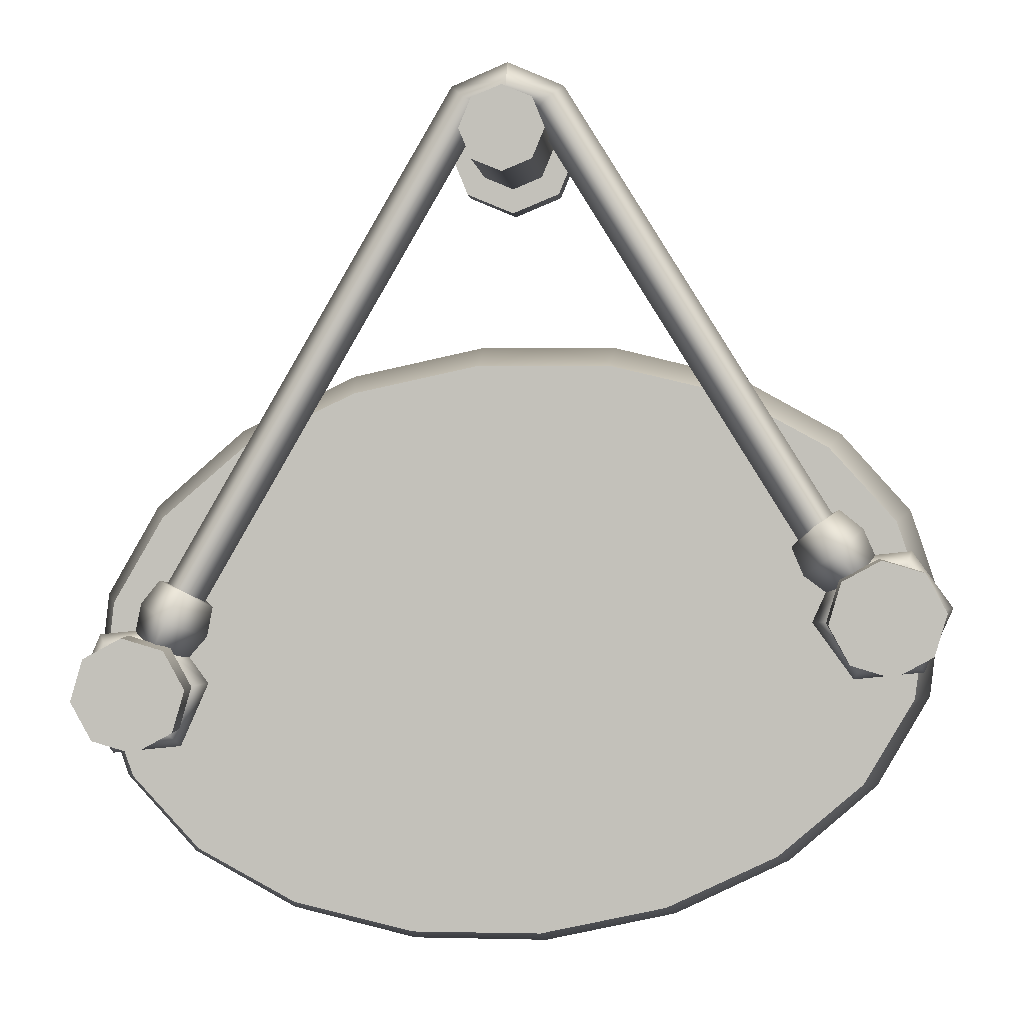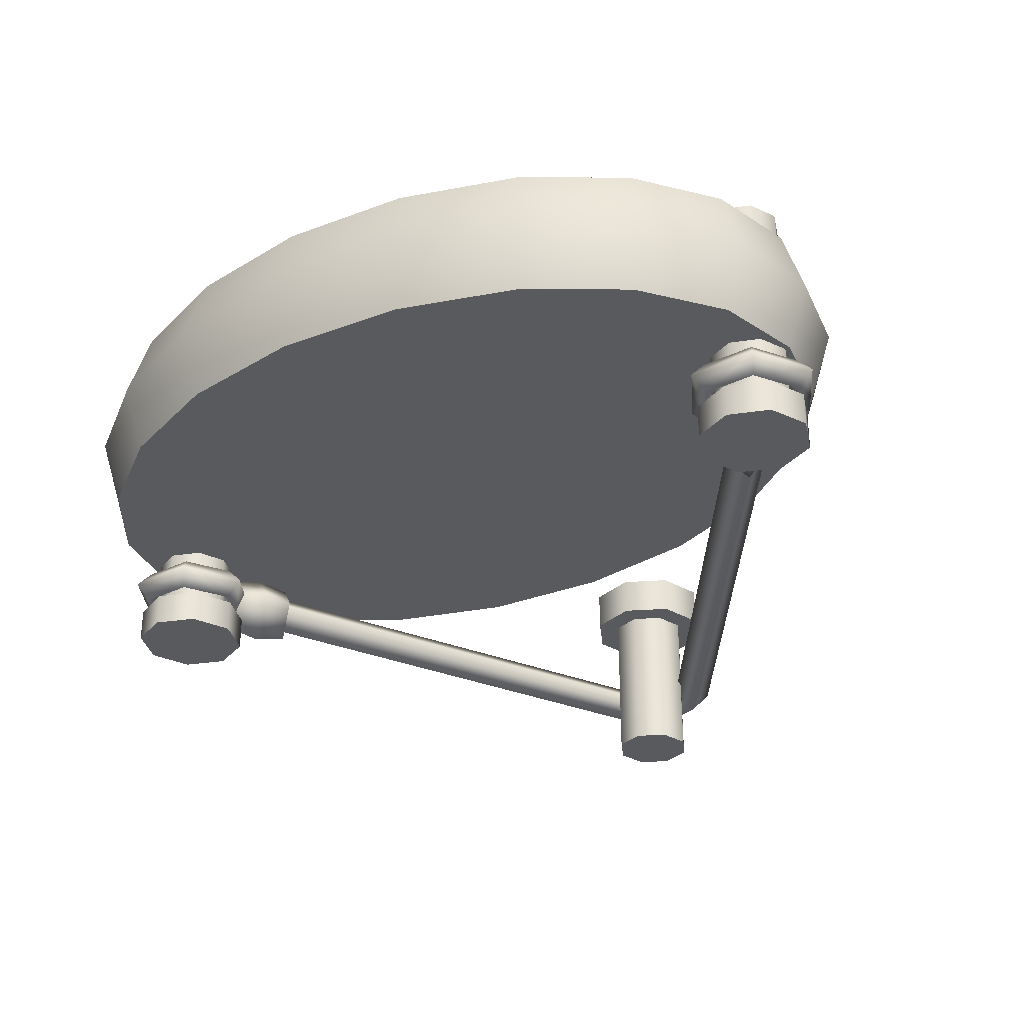
<metadata>
{"format":"obj","ext":"obj","renderer":"f3d","projection":"perspective","resolution":1024,"background":"white","views":[{"elev":1.5,"azim":-176.0,"up":"+Y"},{"elev":-31.7,"azim":28.3,"up":"+Z"}]}
</metadata>
<code>
o model_3254
v -0.3924 0.4407 -0.4279
v -0.04809 0.99 -0.4279
v -0.02797 0.9735 -0.4027
v -0.3723 0.4242 -0.4027
v -0.3723 0.4242 -0.4027
v -0.02797 0.9735 -0.4027
v -0.04809 0.99 -0.3774
v -0.3924 0.4407 -0.3774
v -0.06569 1.007 -0.4027
v -0.41 0.4572 -0.4027
v -0.04809 0.99 -0.4279
v 0 1.01 -0.4279
v 0 0.986 -0.4027
v 0 0.986 -0.4027
v 0 1.01 -0.3774
v 0 1.035 -0.4027
v 0 1.01 -0.4279
v 0.5038 0.4039 -0.2769
v 0.4411 0.5129 -0.2769
v 0.4183 0.5009 -0.1937
v 0.478 0.3991 -0.1937
v 0.3352 0.6054 -0.2769
v 0.3177 0.5874 -0.1937
v 0.1966 0.6723 -0.2769
v 0.186 0.6501 -0.1937
v 0.03866 0.707 -0.2769
v 0.03608 0.6828 -0.1937
v 0.03866 0.707 -0.2769
v -0.123 0.7063 -0.2769
v -0.1174 0.6824 -0.1937
v 0.03608 0.6828 -0.1937
v -0.2727 0.6701 -0.2769
v -0.2593 0.6489 -0.1937
v -0.3957 0.6021 -0.2769
v -0.3759 0.5856 -0.1937
v -0.4799 0.5088 -0.2769
v -0.4557 0.4986 -0.1937
v -0.5171 0.3993 -0.2769
v -0.4909 0.3965 -0.1937
v -0.5171 0.3993 -0.2769
v -0.5038 0.2845 -0.2769
v -0.478 0.2893 -0.1937
v -0.4909 0.3965 -0.1937
v -0.4411 0.1756 -0.2769
v -0.4183 0.1875 -0.1937
v -0.3352 0.0831 -0.2769
v -0.3177 0.101 -0.1937
v -0.1966 0.0162 -0.2769
v -0.186 0.03837 -0.1937
v -0.03866 -0.01858 -0.2769
v -0.03608 0.005641 -0.1937
v -0.03866 -0.01858 -0.2769
v 0.123 -0.01785 -0.2769
v 0.1174 0.006051 -0.1937
v -0.03608 0.005641 -0.1937
v 0.2727 0.01832 -0.2769
v 0.2593 0.03957 -0.1937
v 0.3957 0.0864 -0.2769
v 0.3759 0.1029 -0.1937
v 0.4799 0.1797 -0.2769
v 0.4557 0.1899 -0.1937
v 0.5171 0.2891 -0.2769
v 0.4909 0.2919 -0.1937
v 0.5171 0.2891 -0.2769
v 0.4909 0.2919 -0.1937
v 0.4183 0.5009 -0.36
v 0.478 0.3991 -0.36
v 0 0.3442 -0.36
v 0.3177 0.5874 -0.36
v 0.186 0.6501 -0.36
v 0.03608 0.6828 -0.36
v -0.1174 0.6824 -0.36
v -0.2593 0.6489 -0.36
v -0.3759 0.5856 -0.36
v -0.4557 0.4986 -0.36
v -0.4909 0.3965 -0.36
v -0.478 0.2893 -0.36
v -0.4183 0.1875 -0.36
v -0.3177 0.101 -0.36
v -0.186 0.03837 -0.36
v -0.03608 0.005642 -0.36
v 0.1174 0.006052 -0.36
v 0.2593 0.03957 -0.36
v 0.3759 0.1029 -0.36
v 0.4557 0.1899 -0.36
v 0.4909 0.2919 -0.36
v 0.478 0.3991 -0.1937
v 0.4183 0.5009 -0.1937
v 0 0.3442 -0.1937
v 0.3177 0.5874 -0.1937
v 0.186 0.6501 -0.1937
v 0.03608 0.6828 -0.1937
v -0.1174 0.6824 -0.1937
v -0.2593 0.6489 -0.1937
v -0.3759 0.5856 -0.1937
v -0.4557 0.4986 -0.1937
v -0.4909 0.3965 -0.1937
v -0.478 0.2893 -0.1937
v -0.4183 0.1875 -0.1937
v -0.3177 0.101 -0.1937
v -0.186 0.03837 -0.1937
v -0.03608 0.005641 -0.1937
v 0.1174 0.006051 -0.1937
v 0.2593 0.03957 -0.1937
v 0.3759 0.1029 -0.1937
v 0.4557 0.1899 -0.1937
v 0.4909 0.2919 -0.1937
v 0.478 0.3991 -0.36
v 0.4183 0.5009 -0.36
v 0.3177 0.5874 -0.36
v 0.186 0.6501 -0.36
v 0.03608 0.6828 -0.36
v 0.03608 0.6828 -0.36
v -0.1174 0.6824 -0.36
v -0.2593 0.6489 -0.36
v -0.3759 0.5856 -0.36
v -0.4557 0.4986 -0.36
v -0.4909 0.3965 -0.36
v -0.478 0.2893 -0.36
v -0.4183 0.1875 -0.36
v -0.3177 0.101 -0.36
v -0.186 0.03837 -0.36
v -0.03608 0.005642 -0.36
v -0.03608 0.005642 -0.36
v 0.1174 0.006052 -0.36
v 0.2593 0.03957 -0.36
v 0.3759 0.1029 -0.36
v 0.4557 0.1899 -0.36
v 0.4909 0.2919 -0.36
v -0.3723 0.4161 -0.4027
v -0.4035 0.4355 -0.3657
v -0.4035 0.4355 -0.4396
v -0.4275 0.4599 -0.4027
v -0.3806 0.4642 -0.4487
v -0.3567 0.4951 -0.4396
v -0.3308 0.4695 -0.4027
v -0.3448 0.4364 -0.4027
v -0.3567 0.4951 -0.3657
v -0.3806 0.4642 -0.3566
v -0.3806 0.4642 -0.3566
v -0.3567 0.4951 -0.3657
v -0.386 0.5133 -0.4027
v -0.4137 0.4911 -0.4027
v -0.3567 0.4951 -0.4396
v -0.3567 0.4951 -0.3657
v -0.3308 0.4695 -0.4027
v -0.386 0.5133 -0.4027
v -0.4035 0.4355 -0.4396
v -0.3723 0.4161 -0.4027
v -0.4035 0.4355 -0.3657
v -0.4035 0.4355 -0.3657
v -0.4275 0.4599 -0.4027
v -0.4744 0.36 -0.1571
v -0.4744 0.36 -0.4331
v -0.4415 0.3421 -0.4331
v -0.4415 0.3421 -0.1571
v -0.4415 0.3421 -0.1571
v -0.4415 0.3421 -0.4331
v -0.4057 0.3527 -0.4331
v -0.4057 0.3527 -0.1571
v -0.3878 0.3855 -0.4331
v -0.3878 0.3855 -0.1571
v -0.3983 0.4214 -0.4331
v -0.3983 0.4214 -0.1571
v -0.4312 0.4393 -0.4331
v -0.4312 0.4393 -0.1571
v -0.4671 0.4288 -0.4331
v -0.4671 0.4288 -0.1571
v -0.485 0.3959 -0.4331
v -0.485 0.3959 -0.1571
v -0.4415 0.3421 -0.1571
v -0.4364 0.3907 -0.1571
v -0.4744 0.36 -0.1571
v -0.4057 0.3527 -0.1571
v -0.3878 0.3855 -0.1571
v -0.3983 0.4214 -0.1571
v -0.4312 0.4393 -0.1571
v -0.4671 0.4288 -0.1571
v -0.485 0.3959 -0.1571
v -0.4787 0.4432 -0.4737
v -0.4787 0.4432 -0.4331
v -0.4292 0.4578 -0.4331
v -0.4292 0.4578 -0.4737
v -0.4292 0.4578 -0.4737
v -0.4292 0.4578 -0.4331
v -0.3839 0.4331 -0.4331
v -0.3839 0.4331 -0.4737
v -0.3693 0.3836 -0.4331
v -0.3693 0.3836 -0.4737
v -0.394 0.3383 -0.4331
v -0.394 0.3383 -0.4737
v -0.4435 0.3237 -0.4331
v -0.4435 0.3237 -0.4737
v -0.4435 0.3237 -0.4737
v -0.4435 0.3237 -0.4331
v -0.4888 0.3484 -0.4331
v -0.4888 0.3484 -0.4737
v -0.5034 0.3979 -0.4331
v -0.5034 0.3979 -0.4737
v -0.4292 0.4578 -0.4737
v -0.4364 0.3907 -0.4737
v -0.4787 0.4432 -0.4737
v -0.3839 0.4331 -0.4737
v -0.3693 0.3836 -0.4737
v -0.394 0.3383 -0.4737
v -0.4435 0.3237 -0.4737
v -0.4888 0.3484 -0.4737
v -0.5034 0.3979 -0.4737
v -0.4787 0.4432 -0.4331
v -0.4364 0.3907 -0.4331
v -0.4292 0.4578 -0.4331
v -0.3839 0.4331 -0.4331
v -0.4364 0.3907 -0.4331
v -0.3693 0.3836 -0.4331
v -0.394 0.3383 -0.4331
v -0.4435 0.3237 -0.4331
v -0.4888 0.3484 -0.4331
v -0.5034 0.3979 -0.4331
v 0.05506 1.001 -0.3061
v 0 1.024 -0.3061
v 0 1.024 -0.2569
v 0.05506 1.001 -0.2569
v 0 1.024 -0.3061
v -0.05506 1.001 -0.3061
v -0.05506 1.001 -0.2569
v 0 1.024 -0.2569
v -0.07787 0.9458 -0.3061
v -0.07787 0.9458 -0.2569
v -0.05506 0.8908 -0.3061
v -0.05506 0.8908 -0.2569
v 0 0.868 -0.3061
v 0 0.868 -0.2569
v 0 0.868 -0.3061
v 0.05506 0.8908 -0.3061
v 0.05506 0.8908 -0.2569
v 0 0.868 -0.2569
v 0.07787 0.9458 -0.3061
v 0.07787 0.9458 -0.2569
v 0 1.024 -0.3061
v 0.05506 1.001 -0.3061
v 0 0.9458 -0.3061
v -0.05506 1.001 -0.3061
v -0.07787 0.9458 -0.3061
v -0.05506 0.8908 -0.3061
v 0 0.868 -0.3061
v 0.05506 0.8908 -0.3061
v 0.07787 0.9458 -0.3061
v 0.05506 1.001 -0.2569
v 0 1.024 -0.2569
v 0 0.9458 -0.2569
v -0.05506 1.001 -0.2569
v -0.07787 0.9458 -0.2569
v -0.05506 0.8908 -0.2569
v 0 0.868 -0.2569
v 0.05506 0.8908 -0.2569
v 0.07787 0.9458 -0.2569
v 0.03457 0.9804 -0.5
v 0 0.9947 -0.5
v 0 0.9947 -0.3053
v 0.03457 0.9804 -0.3053
v 0 0.9947 -0.5
v -0.03457 0.9804 -0.5
v -0.03457 0.9804 -0.3053
v 0 0.9947 -0.3053
v -0.04889 0.9458 -0.5
v -0.04889 0.9458 -0.3053
v -0.03457 0.9113 -0.5
v -0.03457 0.9113 -0.3053
v 0 0.8969 -0.5
v 0 0.8969 -0.3053
v 0.03457 0.9113 -0.5
v 0.03457 0.9113 -0.3053
v 0.04889 0.9458 -0.5
v 0.04889 0.9458 -0.3053
v 0 0.9947 -0.5
v 0.03457 0.9804 -0.5
v 0 0.9458 -0.5
v -0.03457 0.9804 -0.5
v -0.04889 0.9458 -0.5
v -0.03457 0.9113 -0.5
v 0 0.8969 -0.5
v 0.03457 0.9113 -0.5
v 0.04889 0.9458 -0.5
v 0.395 0.3923 -0.4279
v 0.3749 0.3758 -0.4027
v 0.02797 0.9735 -0.4027
v 0.04809 0.99 -0.4279
v 0.3749 0.3758 -0.4027
v 0.395 0.3923 -0.3774
v 0.04809 0.99 -0.3774
v 0.02797 0.9735 -0.4027
v 0.4126 0.4088 -0.4027
v 0.06569 1.007 -0.4027
v 0.04809 0.99 -0.4279
v 0 0.986 -0.4027
v 0 1.01 -0.4279
v 0 1.01 -0.3774
v 0 0.986 -0.4027
v 0 1.035 -0.4027
v 0 1.01 -0.4279
v 0.3791 0.336 -0.4027
v 0.4137 0.3484 -0.4396
v 0.4137 0.3484 -0.3657
v 0.4423 0.3673 -0.4027
v 0.3973 0.3813 -0.4487
v 0.3565 0.3617 -0.4027
v 0.3498 0.3969 -0.4027
v 0.3805 0.4165 -0.4396
v 0.3973 0.3813 -0.3566
v 0.3805 0.4165 -0.3657
v 0.3973 0.3813 -0.3566
v 0.4354 0.4006 -0.4027
v 0.413 0.4282 -0.4027
v 0.3805 0.4165 -0.3657
v 0.3805 0.4165 -0.4396
v 0.3498 0.3969 -0.4027
v 0.3805 0.4165 -0.3657
v 0.413 0.4282 -0.4027
v 0.4137 0.3484 -0.4396
v 0.3791 0.336 -0.4027
v 0.4137 0.3484 -0.3657
v 0.4137 0.3484 -0.3657
v 0.4423 0.3673 -0.4027
v 0.4888 0.3401 -0.4737
v 0.4435 0.3648 -0.4737
v 0.4435 0.3648 -0.4331
v 0.4888 0.3401 -0.4331
v 0.4435 0.3648 -0.4737
v 0.394 0.3502 -0.4737
v 0.394 0.3502 -0.4331
v 0.4435 0.3648 -0.4331
v 0.3693 0.3049 -0.4737
v 0.3693 0.3049 -0.4331
v 0.3839 0.2554 -0.4737
v 0.3839 0.2554 -0.4331
v 0.4292 0.2307 -0.4737
v 0.4292 0.2307 -0.4331
v 0.4292 0.2307 -0.4737
v 0.4787 0.2453 -0.4737
v 0.4787 0.2453 -0.4331
v 0.4292 0.2307 -0.4331
v 0.5034 0.2906 -0.4737
v 0.5034 0.2906 -0.4331
v 0.4435 0.3648 -0.4737
v 0.4888 0.3401 -0.4737
v 0.4364 0.2977 -0.4737
v 0.394 0.3502 -0.4737
v 0.3693 0.3049 -0.4737
v 0.3839 0.2554 -0.4737
v 0.4292 0.2307 -0.4737
v 0.4787 0.2453 -0.4737
v 0.5034 0.2906 -0.4737
v 0.4888 0.3401 -0.4331
v 0.4435 0.3648 -0.4331
v 0.4364 0.2977 -0.4331
v 0.394 0.3502 -0.4331
v 0.3693 0.3049 -0.4331
v 0.3839 0.2554 -0.4331
v 0.4292 0.2307 -0.4331
v 0.4787 0.2453 -0.4331
v 0.5034 0.2906 -0.4331
v 0.4671 0.2597 -0.1571
v 0.4312 0.2491 -0.1571
v 0.4312 0.2491 -0.4331
v 0.4671 0.2597 -0.4331
v 0.4312 0.2491 -0.1571
v 0.3983 0.267 -0.1571
v 0.3983 0.267 -0.4331
v 0.4312 0.2491 -0.4331
v 0.3878 0.3029 -0.1571
v 0.3878 0.3029 -0.4331
v 0.4057 0.3358 -0.1571
v 0.4057 0.3358 -0.4331
v 0.4415 0.3463 -0.1571
v 0.4415 0.3463 -0.4331
v 0.4744 0.3285 -0.1571
v 0.4744 0.3285 -0.4331
v 0.485 0.2926 -0.1571
v 0.485 0.2926 -0.4331
v 0.4312 0.2491 -0.1571
v 0.4671 0.2597 -0.1571
v 0.4364 0.2977 -0.1571
v 0.3983 0.267 -0.1571
v 0.3878 0.3029 -0.1571
v 0.4057 0.3358 -0.1571
v 0.4415 0.3463 -0.1571
v 0.4744 0.3285 -0.1571
v 0.485 0.2926 -0.1571
v 0.4185 0.338 -0.4027
v 0.4623 0.3333 -0.4027
v 0.4734 0.3485 -0.3824
v 0.4109 0.3552 -0.3824
v 0.3926 0.3024 -0.4027
v 0.3739 0.3044 -0.3824
v 0.4105 0.2622 -0.4027
v 0.3994 0.2469 -0.3824
v 0.4542 0.2575 -0.4027
v 0.4618 0.2403 -0.3824
v 0.4801 0.2931 -0.4027
v 0.4989 0.2911 -0.3824
v 0.4623 0.3333 -0.4027
v 0.4734 0.3485 -0.3824
v 0.4845 0.3638 -0.4027
v 0.4032 0.3724 -0.4027
v 0.3551 0.3064 -0.4027
v 0.3882 0.2317 -0.4027
v 0.4695 0.2231 -0.4027
v 0.5176 0.2891 -0.4027
v 0.4845 0.3638 -0.4027
v 0.4734 0.3485 -0.4229
v 0.4109 0.3552 -0.4229
v 0.3739 0.3044 -0.4229
v 0.3994 0.2469 -0.4229
v 0.4618 0.2403 -0.4229
v 0.4989 0.2911 -0.4229
v 0.4734 0.3485 -0.4229
v 0.4623 0.3333 -0.4027
v 0.4185 0.338 -0.4027
v 0.3926 0.3024 -0.4027
v 0.4105 0.2622 -0.4027
v 0.4542 0.2575 -0.4027
v 0.4801 0.2931 -0.4027
v 0.4623 0.3333 -0.4027
v -0.4105 0.4263 -0.4027
v -0.3994 0.4415 -0.3824
v -0.4618 0.4482 -0.3824
v -0.4542 0.4309 -0.4027
v -0.3926 0.3861 -0.4027
v -0.3739 0.3841 -0.3824
v -0.4185 0.3505 -0.4027
v -0.4109 0.3333 -0.3824
v -0.4623 0.3552 -0.4027
v -0.4734 0.3399 -0.3824
v -0.4801 0.3954 -0.4027
v -0.4989 0.3974 -0.3824
v -0.4542 0.4309 -0.4027
v -0.4618 0.4482 -0.3824
v -0.3882 0.4568 -0.4027
v -0.4695 0.4654 -0.4027
v -0.3551 0.3821 -0.4027
v -0.4032 0.316 -0.4027
v -0.4845 0.3247 -0.4027
v -0.5176 0.3994 -0.4027
v -0.4695 0.4654 -0.4027
v -0.3994 0.4415 -0.4229
v -0.4618 0.4482 -0.4229
v -0.3739 0.3841 -0.4229
v -0.4109 0.3333 -0.4229
v -0.4734 0.3399 -0.4229
v -0.4989 0.3974 -0.4229
v -0.4618 0.4482 -0.4229
v -0.4105 0.4263 -0.4027
v -0.4542 0.4309 -0.4027
v -0.3926 0.3861 -0.4027
v -0.4185 0.3505 -0.4027
v -0.4623 0.3552 -0.4027
v -0.4801 0.3954 -0.4027
v -0.4542 0.4309 -0.4027
g surface_000
f 6 14 15
f 6 15 7
f 5 6 7
f 5 7 8
f 8 7 9
f 8 9 10
f 10 9 11
f 10 11 1
f 7 15 16
f 7 16 9
f 9 16 17
f 9 17 11
f 2 12 13
f 2 13 3
f 1 2 3
f 1 3 4
f 128 129 62
f 128 62 60
f 127 128 60
f 127 60 58
f 126 127 58
f 126 58 56
f 125 126 56
f 60 62 63
f 60 63 61
f 58 60 61
f 58 61 59
f 56 58 59
f 56 59 57
f 53 56 57
f 125 56 53
f 124 125 53
f 124 53 52
f 52 53 54
f 52 54 55
f 53 57 54
f 122 123 50
f 122 50 48
f 121 122 48
f 121 48 46
f 120 121 46
f 120 46 44
f 119 120 44
f 48 50 51
f 48 51 49
f 46 48 49
f 46 49 47
f 44 46 47
f 44 47 45
f 41 44 45
f 119 44 41
f 118 119 41
f 118 41 40
f 40 41 42
f 40 42 43
f 41 45 42
f 117 118 38
f 117 38 36
f 116 117 36
f 116 36 34
f 115 116 34
f 115 34 32
f 114 115 32
f 36 38 39
f 36 39 37
f 34 36 37
f 34 37 35
f 32 34 35
f 32 35 33
f 29 32 33
f 114 32 29
f 113 114 29
f 113 29 28
f 28 29 30
f 28 30 31
f 29 33 30
f 111 112 26
f 111 26 24
f 110 111 24
f 110 24 22
f 109 110 22
f 109 22 19
f 108 109 19
f 24 26 27
f 24 27 25
f 22 24 25
f 22 25 23
f 19 22 23
f 19 23 20
f 18 19 20
f 108 19 18
f 129 108 18
f 129 18 64
f 64 18 21
f 64 21 65
f 18 20 21
f 107 87 89
f 87 88 89
f 88 90 89
f 90 91 89
f 91 92 89
f 92 93 89
f 93 94 89
f 94 95 89
f 95 96 89
f 96 97 89
f 97 98 89
f 98 99 89
f 99 100 89
f 100 101 89
f 101 102 89
f 102 103 89
f 103 104 89
f 104 105 89
f 105 106 89
f 106 107 89
f 67 86 68
f 86 85 68
f 85 84 68
f 84 83 68
f 83 82 68
f 82 81 68
f 81 80 68
f 80 79 68
f 79 78 68
f 78 77 68
f 77 76 68
f 76 75 68
f 75 74 68
f 74 73 68
f 73 72 68
f 72 71 68
f 71 70 68
f 70 69 68
f 69 66 68
f 66 67 68
f 149 139 150
f 149 137 139
f 137 138 139
f 137 136 138
f 134 136 137
f 134 135 136
f 143 135 134
f 143 142 135
f 148 137 149
f 148 134 137
f 152 134 148
f 152 143 134
f 151 143 152
f 151 140 143
f 140 142 143
f 140 141 142
f 144 147 145
f 144 145 146
f 133 132 131
f 130 131 132
f 157 158 159
f 157 159 160
f 160 159 161
f 160 161 162
f 162 161 163
f 162 163 164
f 164 163 165
f 164 165 166
f 166 165 167
f 166 167 168
f 168 167 169
f 168 169 170
f 170 169 154
f 170 154 153
f 153 154 155
f 153 155 156
f 173 172 179
f 171 172 173
f 174 172 171
f 175 172 174
f 176 172 175
f 177 172 176
f 178 172 177
f 179 172 178
f 218 213 209
f 217 213 218
f 216 213 217
f 215 213 216
f 214 213 215
f 212 213 214
f 211 210 212
f 209 210 211
f 194 195 196
f 194 196 197
f 197 196 198
f 197 198 199
f 199 198 181
f 199 181 180
f 180 181 182
f 180 182 183
f 191 192 193
f 191 190 192
f 189 190 191
f 189 188 190
f 187 188 189
f 187 186 188
f 184 186 187
f 184 185 186
f 202 201 208
f 200 201 202
f 203 201 200
f 204 201 203
f 205 201 204
f 206 201 205
f 207 201 206
f 208 201 207
f 233 235 236
f 233 234 235
f 234 238 235
f 234 237 238
f 237 222 238
f 237 219 222
f 219 221 222
f 219 220 221
f 229 231 232
f 229 232 230
f 227 229 230
f 227 230 228
f 224 227 228
f 224 228 225
f 223 224 225
f 223 225 226
f 256 248 250
f 248 249 250
f 249 251 250
f 251 252 250
f 252 253 250
f 253 254 250
f 254 255 250
f 255 256 250
f 240 247 241
f 247 246 241
f 246 245 241
f 245 244 241
f 244 243 241
f 243 242 241
f 242 239 241
f 239 240 241
f 261 263 264
f 261 262 263
f 262 266 263
f 262 265 266
f 265 268 266
f 265 267 268
f 267 270 268
f 267 269 270
f 269 272 270
f 269 271 272
f 271 274 272
f 271 273 274
f 273 260 274
f 273 257 260
f 257 259 260
f 257 258 259
f 276 283 277
f 283 282 277
f 282 281 277
f 281 280 277
f 280 279 277
f 279 278 277
f 278 275 277
f 275 276 277
f 291 297 298
f 291 290 297
f 290 299 297
f 290 293 299
f 293 300 299
f 293 294 300
f 292 294 293
f 292 284 294
f 288 290 291
f 288 289 290
f 289 293 290
f 289 292 293
f 287 295 296
f 287 286 295
f 284 286 287
f 284 285 286
f 320 321 309
f 320 309 306
f 319 320 306
f 319 306 305
f 323 319 305
f 323 305 312
f 322 323 312
f 322 312 311
f 306 309 310
f 306 310 307
f 305 306 307
f 305 307 308
f 312 305 308
f 312 308 313
f 311 312 313
f 311 313 314
f 315 317 318
f 315 316 317
f 304 303 302
f 301 302 303
f 338 340 341
f 338 339 340
f 339 343 340
f 339 342 343
f 342 327 343
f 342 324 327
f 324 326 327
f 324 325 326
f 334 336 337
f 334 337 335
f 332 334 335
f 332 335 333
f 329 332 333
f 329 333 330
f 328 329 330
f 328 330 331
f 361 353 355
f 353 354 355
f 354 356 355
f 356 357 355
f 357 358 355
f 358 359 355
f 359 360 355
f 360 361 355
f 345 352 346
f 352 351 346
f 351 350 346
f 350 349 346
f 349 348 346
f 348 347 346
f 347 344 346
f 344 345 346
f 366 368 369
f 366 367 368
f 367 371 368
f 367 370 371
f 370 373 371
f 370 372 373
f 372 375 373
f 372 374 375
f 374 377 375
f 374 376 377
f 376 379 377
f 376 378 379
f 378 365 379
f 378 362 365
f 362 364 365
f 362 363 364
f 381 388 382
f 388 387 382
f 387 386 382
f 386 385 382
f 385 384 382
f 384 383 382
f 383 380 382
f 380 381 382
f 416 422 423
f 416 415 422
f 415 421 422
f 415 414 421
f 414 420 421
f 414 413 420
f 413 419 420
f 409 415 416
f 409 408 415
f 408 414 415
f 408 407 414
f 407 413 414
f 407 406 413
f 406 412 413
f 413 412 419
f 412 418 419
f 412 411 418
f 411 417 418
f 402 408 409
f 402 400 408
f 400 407 408
f 400 398 407
f 398 406 407
f 398 396 406
f 396 405 406
f 406 405 412
f 405 411 412
f 405 404 411
f 404 410 411
f 411 410 417
f 401 400 402
f 401 399 400
f 399 398 400
f 399 397 398
f 397 396 398
f 397 395 396
f 395 394 396
f 396 394 405
f 394 404 405
f 394 392 404
f 392 403 404
f 404 403 410
f 395 393 394
f 393 392 394
f 393 389 392
f 389 391 392
f 392 391 403
f 389 390 391
f 451 458 457
f 451 457 450
f 444 451 450
f 444 450 443
f 437 444 443
f 437 443 435
f 436 437 435
f 436 435 434
f 450 457 456
f 450 456 449
f 443 450 449
f 443 449 442
f 435 443 442
f 435 442 433
f 434 435 433
f 434 433 432
f 432 433 431
f 432 431 430
f 449 456 455
f 449 455 448
f 442 449 448
f 442 448 441
f 433 442 441
f 433 441 431
f 431 441 440
f 431 440 429
f 430 431 429
f 430 429 428
f 428 429 425
f 428 425 424
f 448 455 454
f 448 454 447
f 441 448 447
f 441 447 440
f 440 447 445
f 440 445 438
f 429 440 438
f 429 438 425
f 425 438 439
f 425 439 426
f 424 425 426
f 424 426 427
f 447 454 452
f 447 452 445
f 445 452 453
f 445 453 446
f 438 445 446
f 438 446 439

</code>
